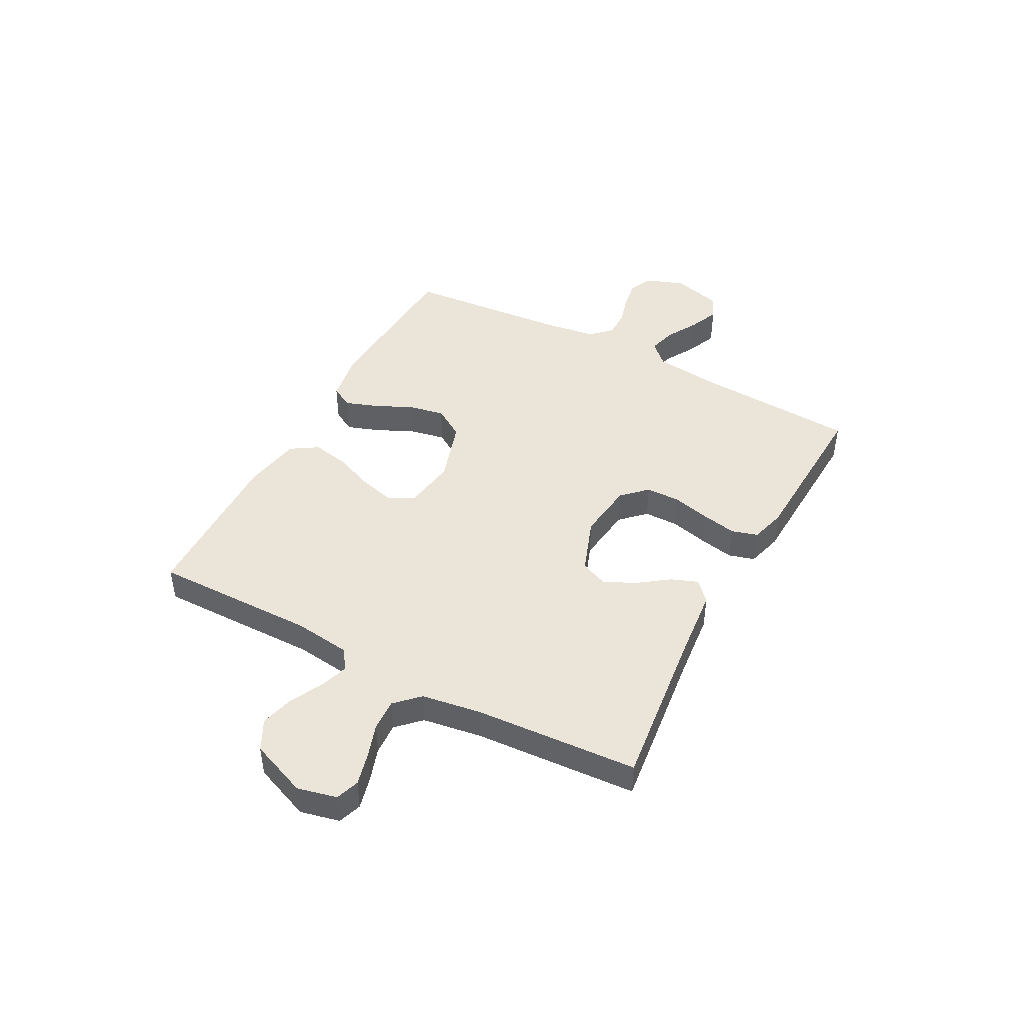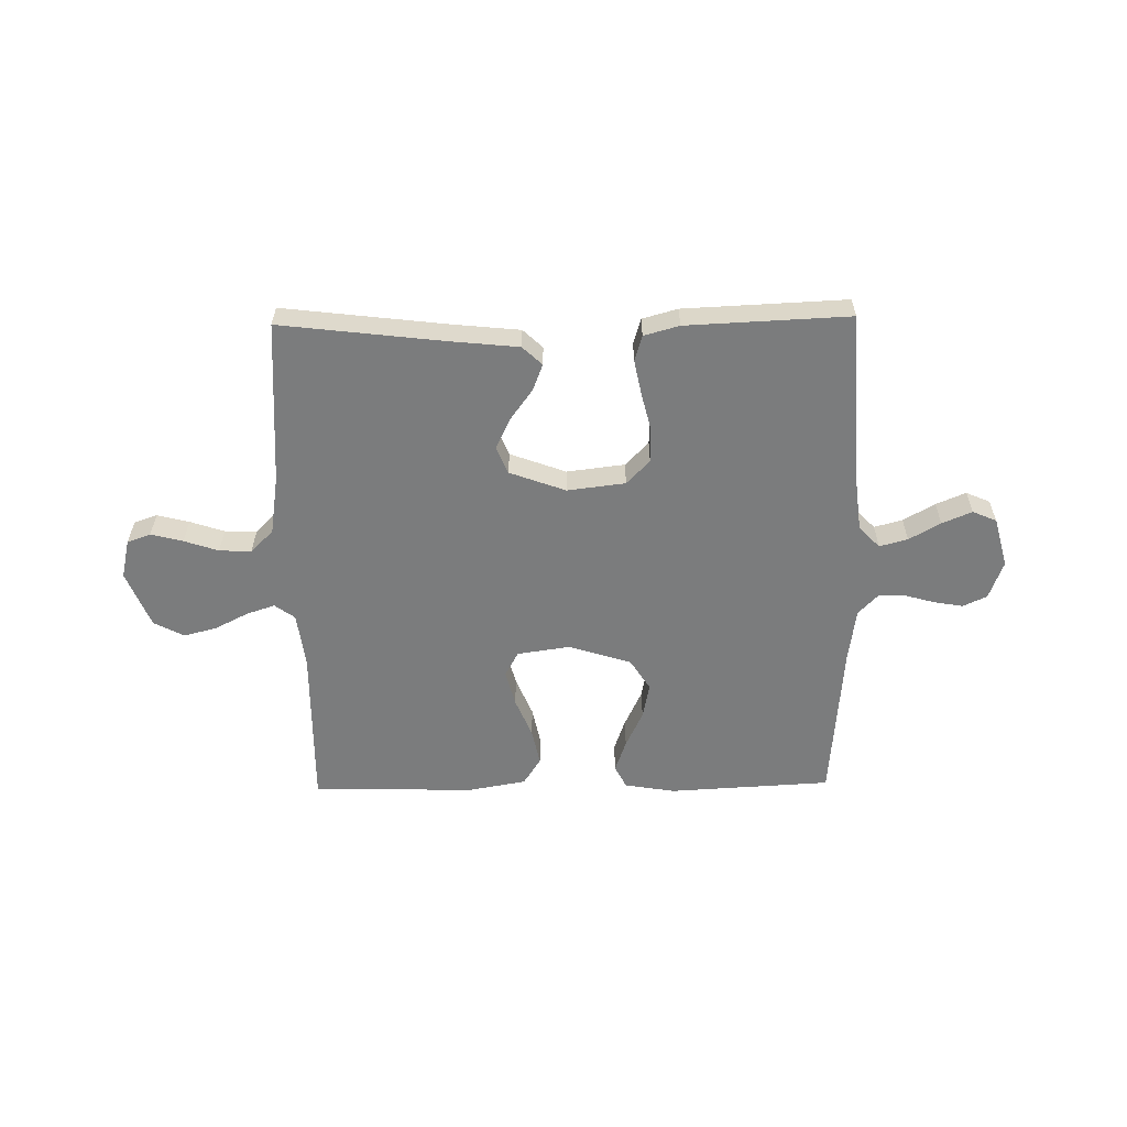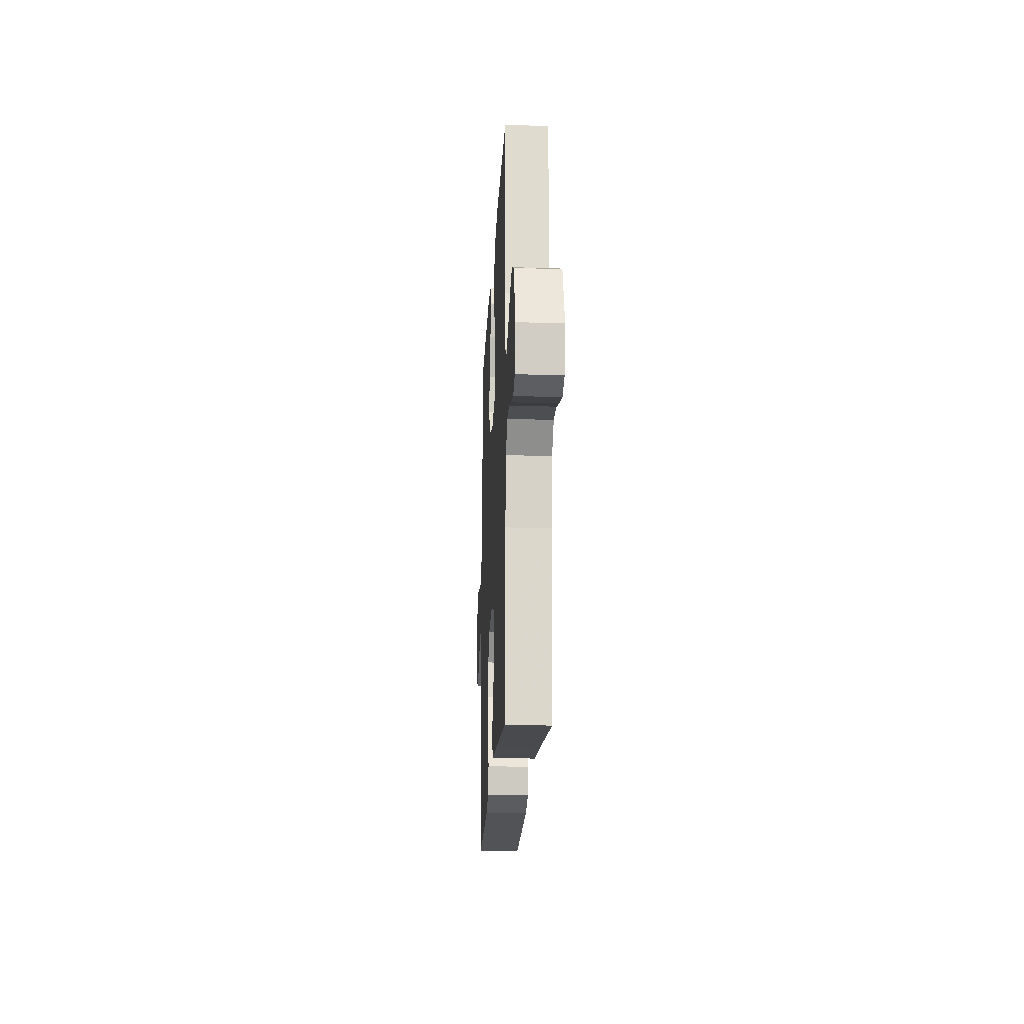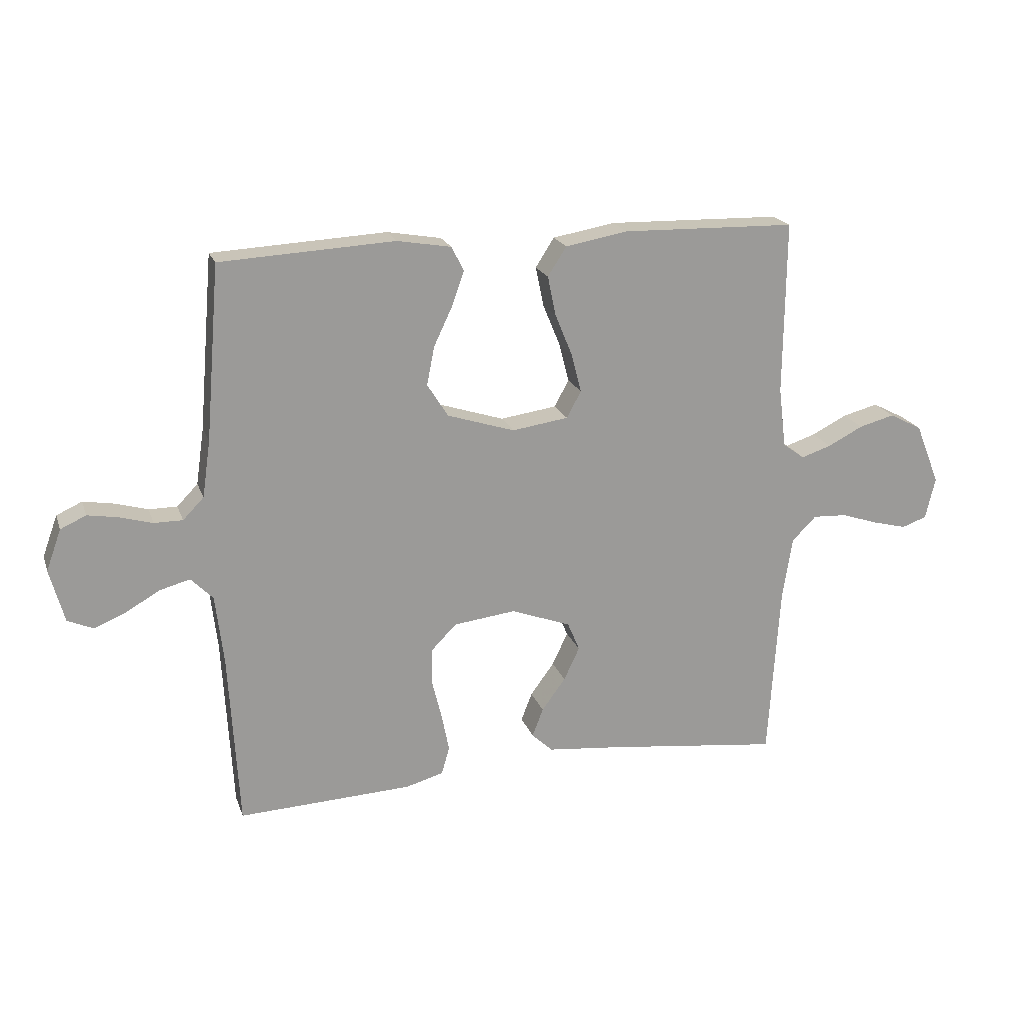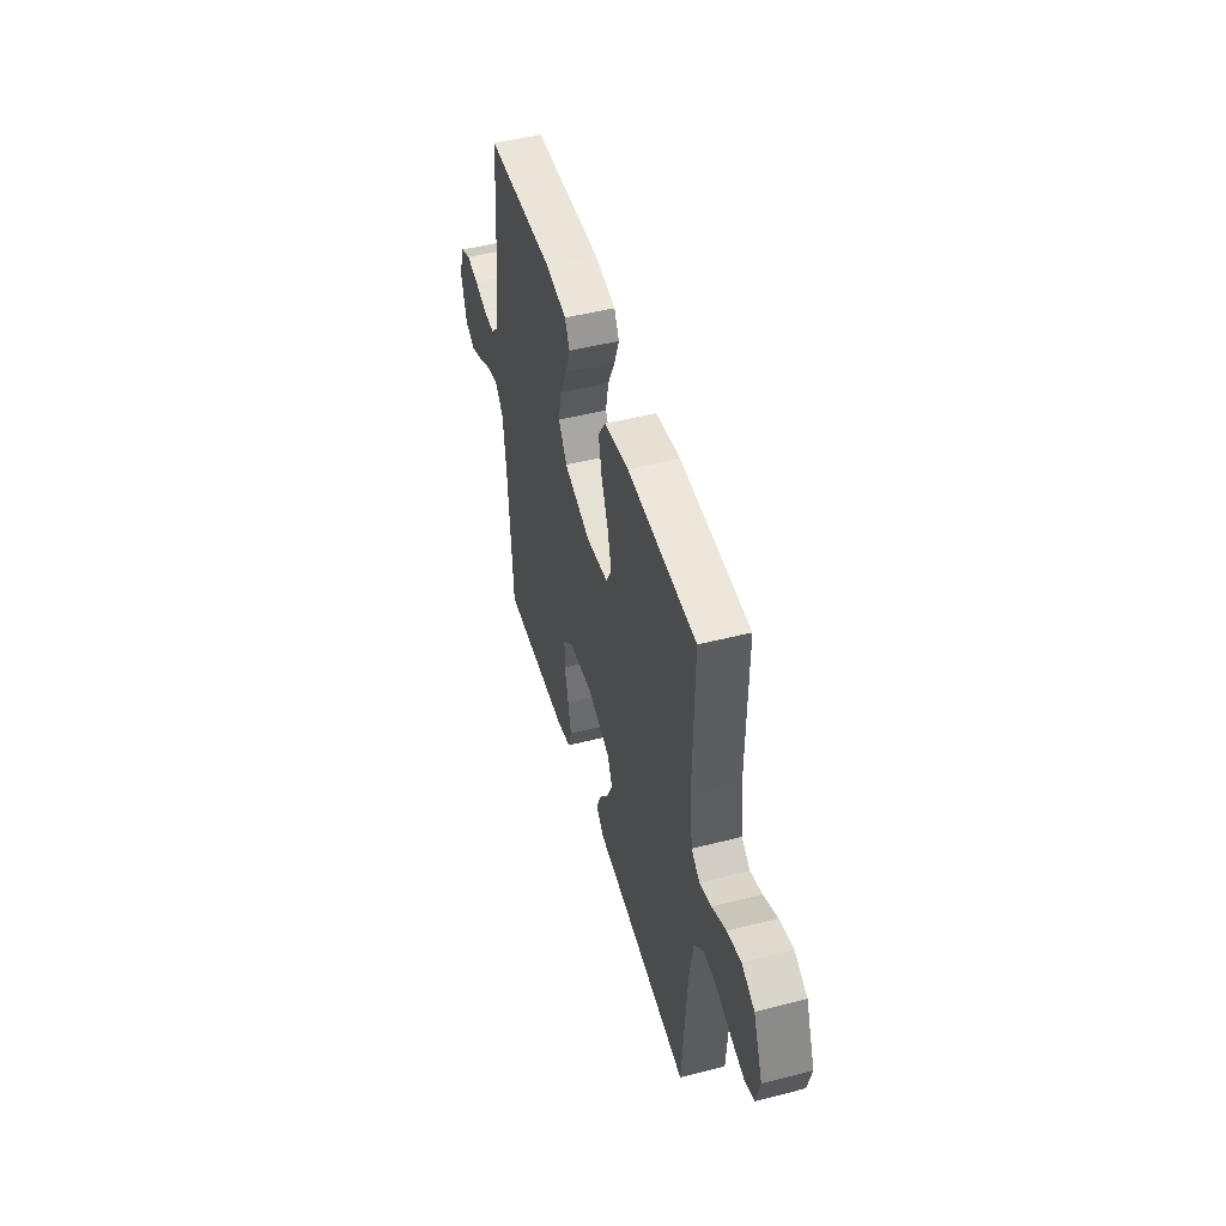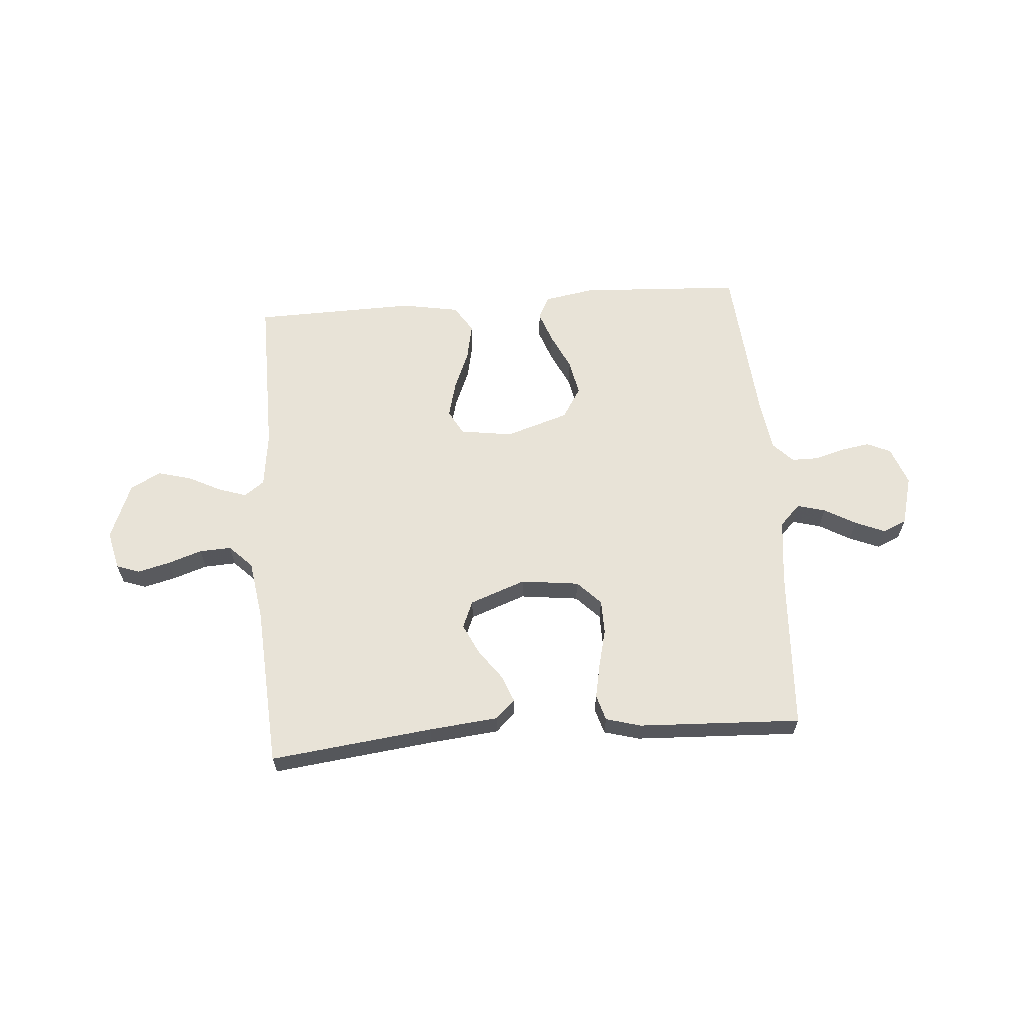
<metadata>
{"format":"obj","ext":"obj","renderer":"f3d","projection":"perspective","resolution":1024,"background":"white","views":[{"elev":45.0,"azim":118.2,"up":"+Y"},{"elev":-58.6,"azim":-179.1,"up":"+Y"},{"elev":-19.7,"azim":87.2,"up":"+Z"},{"elev":20.0,"azim":-16.5,"up":"+Z"},{"elev":48.7,"azim":74.1,"up":"+Z"},{"elev":62.3,"azim":175.6,"up":"+Y"}]}
</metadata>
<code>
v 0.5 0.07 -0.5
v 0.2 0.07 -0.464
v 0.073 0.07 -0.451
v 0.037 0.07 -0.417
v 0.056 0.07 -0.368
v 0.097 0.07 -0.312
v 0.124 0.07 -0.255
v 0.103 0.07 -0.205
v 0 0.07 -0.167
v -0.107 0.07 -0.18
v -0.15 0.07 -0.224
v -0.151 0.07 -0.287
v -0.134 0.07 -0.356
v -0.121 0.07 -0.421
v -0.135 0.07 -0.469
v -0.2 0.07 -0.487
v -0.5 0.07 -0.5
v -0.517 0.07 -0.2
v -0.531 0.07 -0.08
v -0.569 0.07 -0.041
v -0.621 0.07 -0.055
v -0.679 0.07 -0.088
v -0.734 0.07 -0.111
v -0.778 0.07 -0.092
v -0.803 0.07 0
v -0.777 0.07 0.071
v -0.733 0.07 0.091
v -0.68 0.07 0.082
v -0.624 0.07 0.066
v -0.575 0.07 0.066
v -0.539 0.07 0.103
v -0.525 0.07 0.2
v -0.5 0.07 0.5
v -0.2 0.07 0.516
v -0.107 0.07 0.5
v -0.086 0.07 0.458
v -0.107 0.07 0.399
v -0.139 0.07 0.331
v -0.152 0.07 0.265
v -0.116 0.07 0.208
v 0 0.07 0.171
v 0.097 0.07 0.185
v 0.122 0.07 0.231
v 0.105 0.07 0.297
v 0.075 0.07 0.37
v 0.061 0.07 0.438
v 0.093 0.07 0.488
v 0.2 0.07 0.507
v 0.5 0.07 0.5
v 0.497 0.07 0.2
v 0.51 0.07 0.097
v 0.547 0.07 0.07
v 0.599 0.07 0.087
v 0.66 0.07 0.118
v 0.721 0.07 0.134
v 0.777 0.07 0.105
v 0.819 0.07 0
v 0.802 0.07 -0.072
v 0.759 0.07 -0.087
v 0.7 0.07 -0.072
v 0.637 0.07 -0.051
v 0.578 0.07 -0.048
v 0.536 0.07 -0.09
v 0.519 0.07 -0.2
v 0.5 0 -0.5
v 0.2 0 -0.464
v 0.073 0 -0.451
v 0.037 0 -0.417
v 0.056 0 -0.368
v 0.097 0 -0.312
v 0.124 0 -0.255
v 0.103 0 -0.205
v 0 0 -0.167
v -0.107 0 -0.18
v -0.15 0 -0.224
v -0.151 0 -0.287
v -0.134 0 -0.356
v -0.121 0 -0.421
v -0.135 0 -0.469
v -0.2 0 -0.487
v -0.5 0 -0.5
v -0.517 0 -0.2
v -0.531 0 -0.08
v -0.569 0 -0.041
v -0.621 0 -0.055
v -0.679 0 -0.088
v -0.734 0 -0.111
v -0.778 0 -0.092
v -0.803 0 0
v -0.777 0 0.071
v -0.733 0 0.091
v -0.68 0 0.082
v -0.624 0 0.066
v -0.575 0 0.066
v -0.539 0 0.103
v -0.525 0 0.2
v -0.5 0 0.5
v -0.2 0 0.516
v -0.107 0 0.5
v -0.086 0 0.458
v -0.107 0 0.399
v -0.139 0 0.331
v -0.152 0 0.265
v -0.116 0 0.208
v 0 0 0.171
v 0.097 0 0.185
v 0.122 0 0.231
v 0.105 0 0.297
v 0.075 0 0.37
v 0.061 0 0.438
v 0.093 0 0.488
v 0.2 0 0.507
v 0.5 0 0.5
v 0.497 0 0.2
v 0.51 0 0.097
v 0.547 0 0.07
v 0.599 0 0.087
v 0.66 0 0.118
v 0.721 0 0.134
v 0.777 0 0.105
v 0.819 0 0
v 0.802 0 -0.072
v 0.759 0 -0.087
v 0.7 0 -0.072
v 0.637 0 -0.051
v 0.578 0 -0.048
v 0.536 0 -0.09
v 0.519 0 -0.2
f 59 60 61
f 58 59 61
f 57 58 61
f 56 57 61
f 55 56 61
f 54 55 61
f 53 54 61
f 52 53 61 62
f 51 52 62 63
f 48 49 50
f 47 48 50
f 46 47 50
f 45 46 50
f 44 45 50
f 43 44 50 51
f 51 63 64
f 43 51 64
f 42 43 64
f 36 37 38
f 35 36 38
f 34 35 38
f 33 34 38
f 32 33 38
f 31 32 38 39
f 30 31 39 40
f 27 28 29
f 26 27 29
f 25 26 29
f 24 25 29
f 23 24 29
f 22 23 29
f 21 22 29
f 20 21 29 30
f 30 40 41
f 20 30 41
f 19 20 41
f 16 17 18
f 15 16 18
f 14 15 18
f 13 14 18
f 12 13 18
f 11 12 18 19
f 4 5 6
f 3 4 6
f 2 3 6
f 2 6 7
f 1 2 7
f 64 1 7 8
f 19 41 42
f 11 19 42
f 10 11 42
f 9 10 42
f 8 9 42 64
f 125 124 123
f 125 123 122
f 125 122 121
f 125 121 120
f 125 120 119
f 125 119 118
f 125 118 117
f 126 125 117 116
f 127 126 116 115
f 114 113 112
f 114 112 111
f 114 111 110
f 114 110 109
f 114 109 108
f 115 114 108 107
f 128 127 115
f 128 115 107
f 128 107 106
f 102 101 100
f 102 100 99
f 102 99 98
f 102 98 97
f 102 97 96
f 103 102 96 95
f 104 103 95 94
f 93 92 91
f 93 91 90
f 93 90 89
f 93 89 88
f 93 88 87
f 93 87 86
f 93 86 85
f 94 93 85 84
f 105 104 94
f 105 94 84
f 105 84 83
f 82 81 80
f 82 80 79
f 82 79 78
f 82 78 77
f 82 77 76
f 83 82 76 75
f 70 69 68
f 70 68 67
f 70 67 66
f 71 70 66
f 71 66 65
f 72 71 65 128
f 106 105 83
f 106 83 75
f 106 75 74
f 106 74 73
f 128 106 73 72
f 1 65 66 2
f 2 66 67 3
f 3 67 68 4
f 4 68 69 5
f 5 69 70 6
f 6 70 71 7
f 7 71 72 8
f 8 72 73 9
f 9 73 74 10
f 10 74 75 11
f 11 75 76 12
f 12 76 77 13
f 13 77 78 14
f 14 78 79 15
f 15 79 80 16
f 16 80 81 17
f 17 81 82 18
f 18 82 83 19
f 19 83 84 20
f 20 84 85 21
f 21 85 86 22
f 22 86 87 23
f 23 87 88 24
f 24 88 89 25
f 25 89 90 26
f 26 90 91 27
f 27 91 92 28
f 28 92 93 29
f 29 93 94 30
f 30 94 95 31
f 31 95 96 32
f 32 96 97 33
f 33 97 98 34
f 34 98 99 35
f 35 99 100 36
f 36 100 101 37
f 37 101 102 38
f 38 102 103 39
f 39 103 104 40
f 40 104 105 41
f 41 105 106 42
f 42 106 107 43
f 43 107 108 44
f 44 108 109 45
f 45 109 110 46
f 46 110 111 47
f 47 111 112 48
f 48 112 113 49
f 49 113 114 50
f 50 114 115 51
f 51 115 116 52
f 52 116 117 53
f 53 117 118 54
f 54 118 119 55
f 55 119 120 56
f 56 120 121 57
f 57 121 122 58
f 58 122 123 59
f 59 123 124 60
f 60 124 125 61
f 61 125 126 62
f 62 126 127 63
f 63 127 128 64
f 64 128 65 1

</code>
